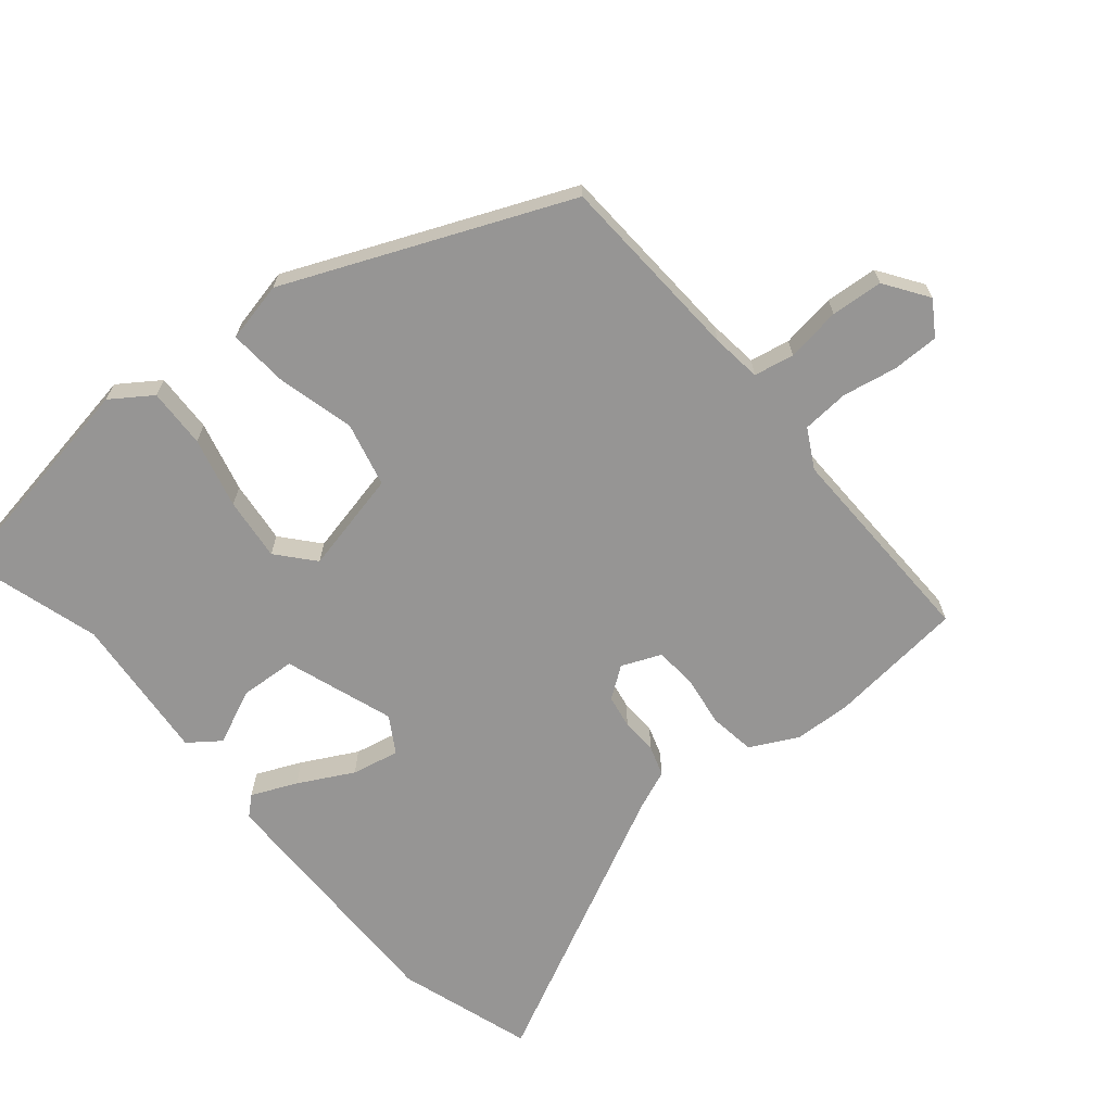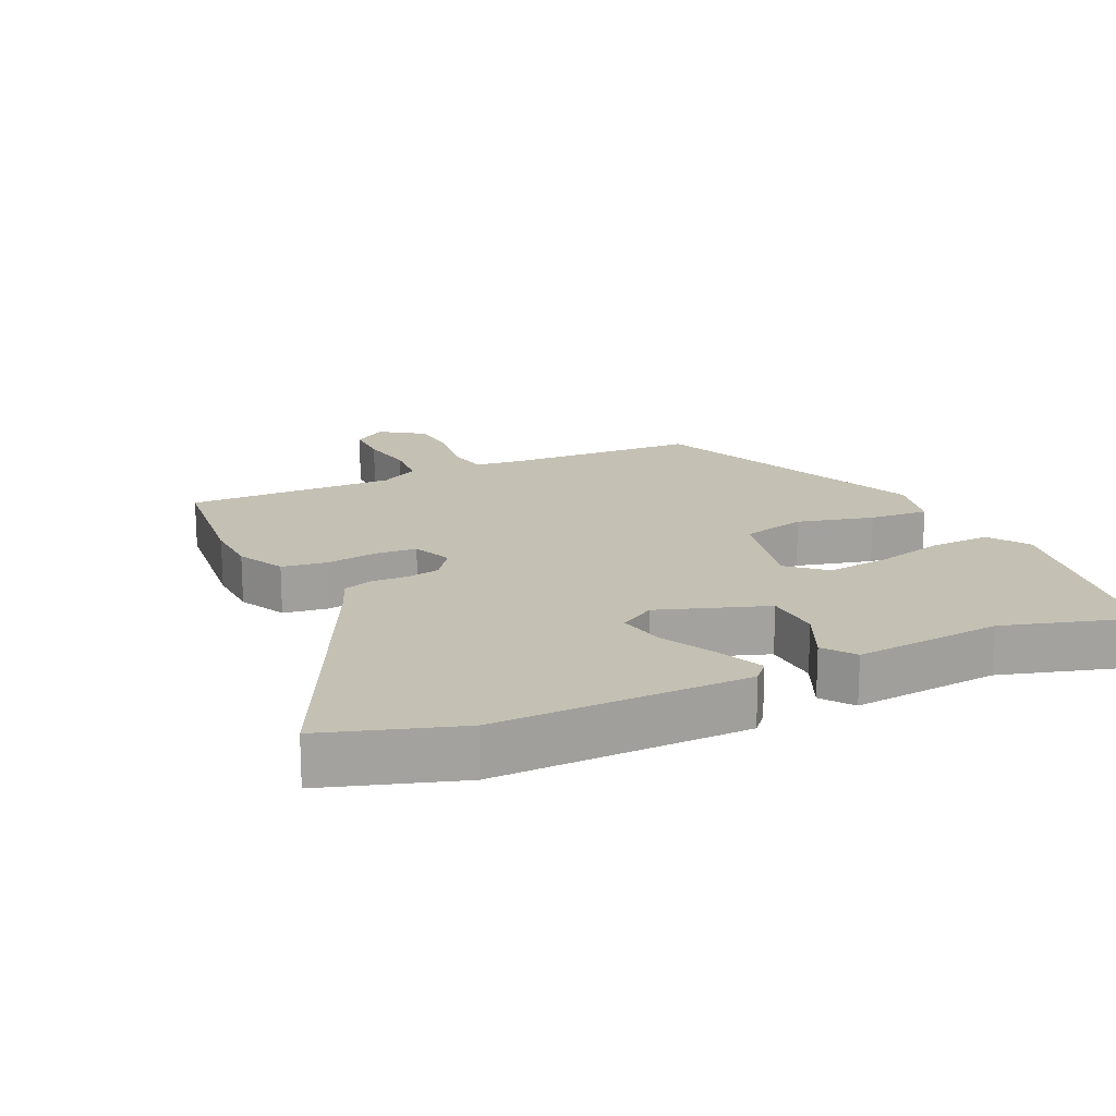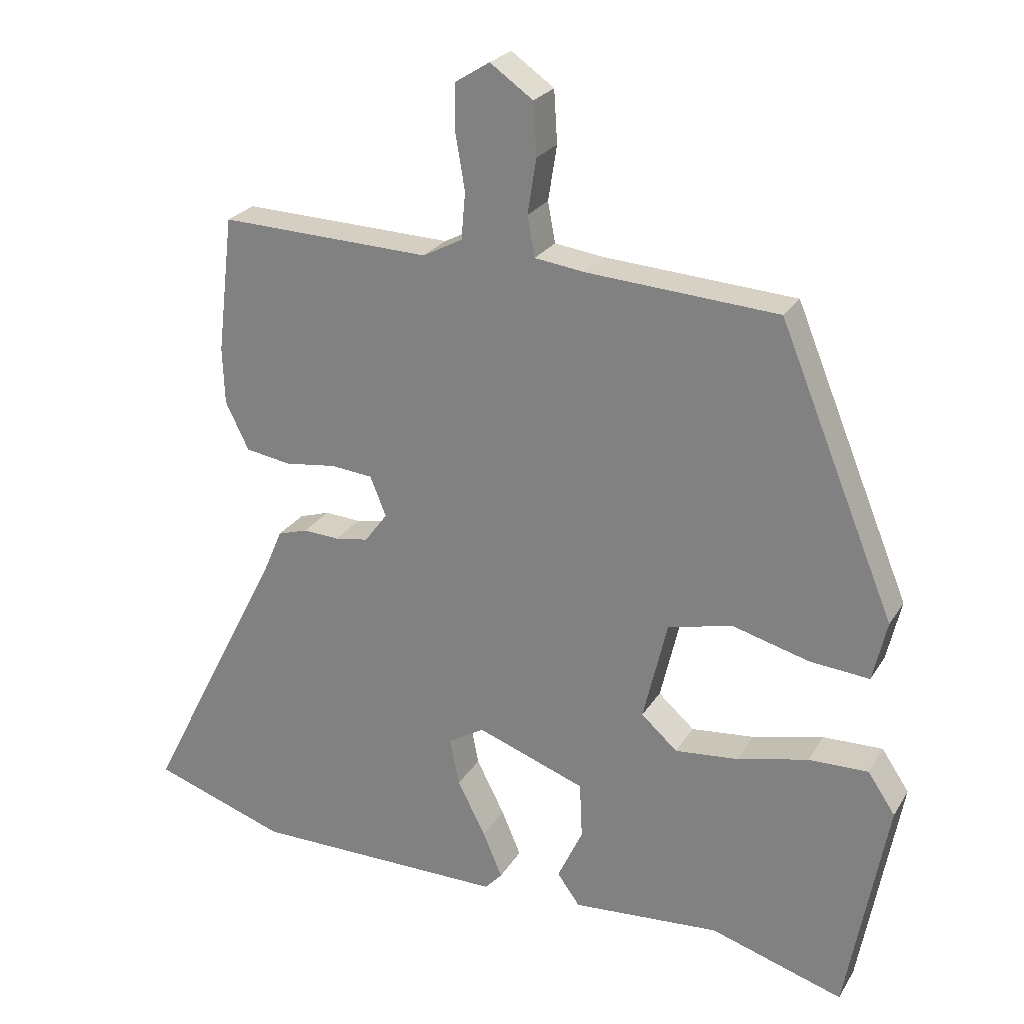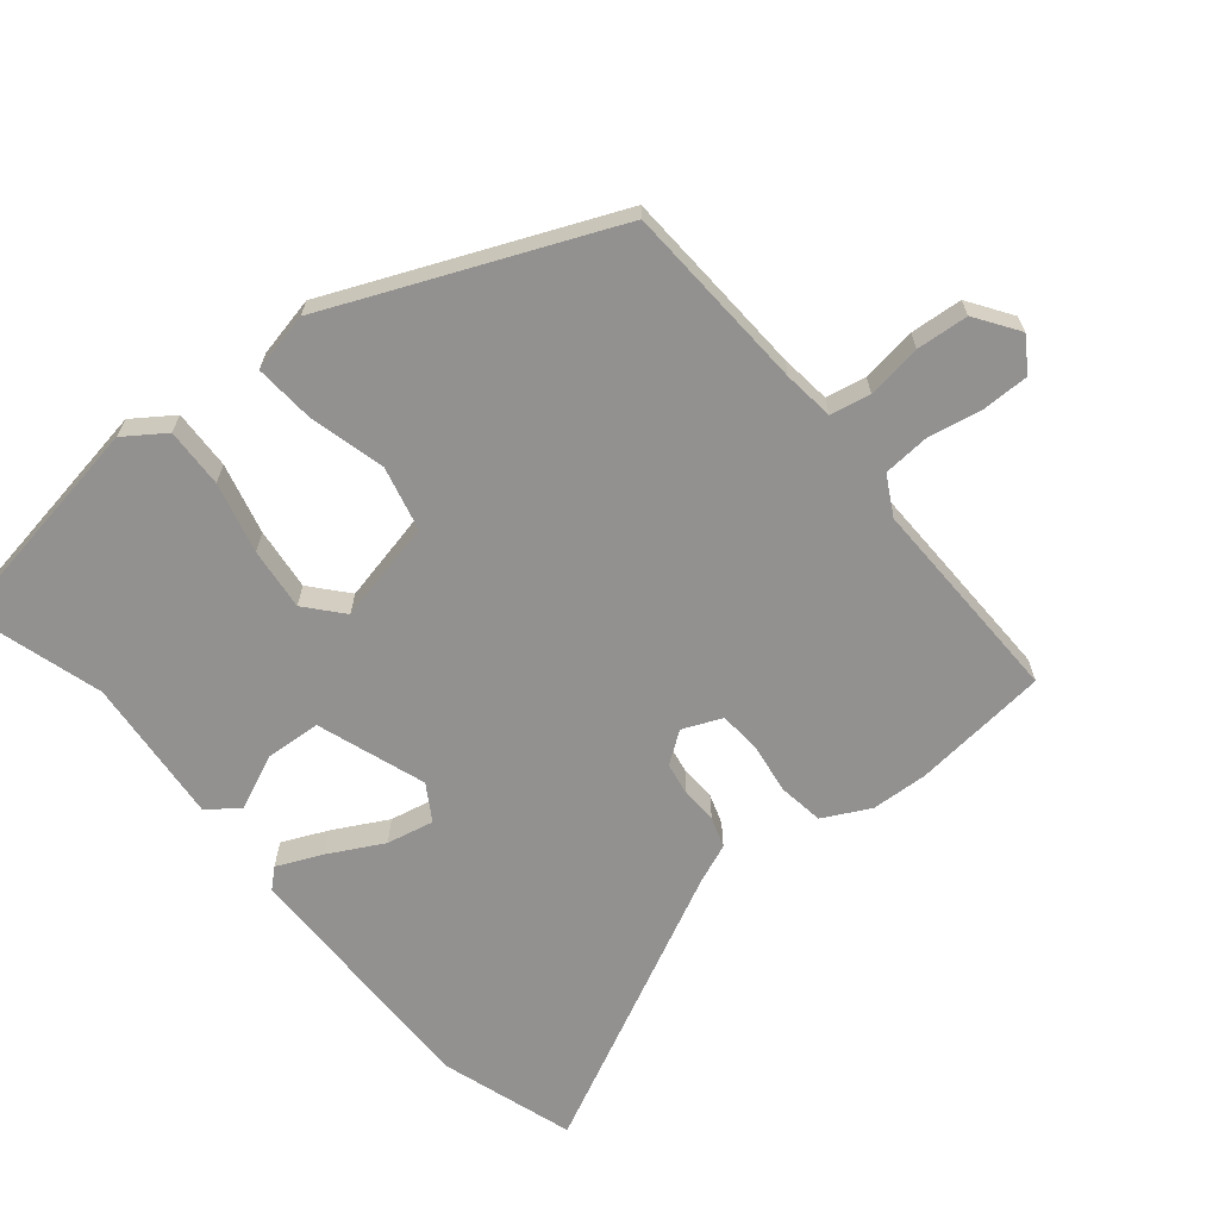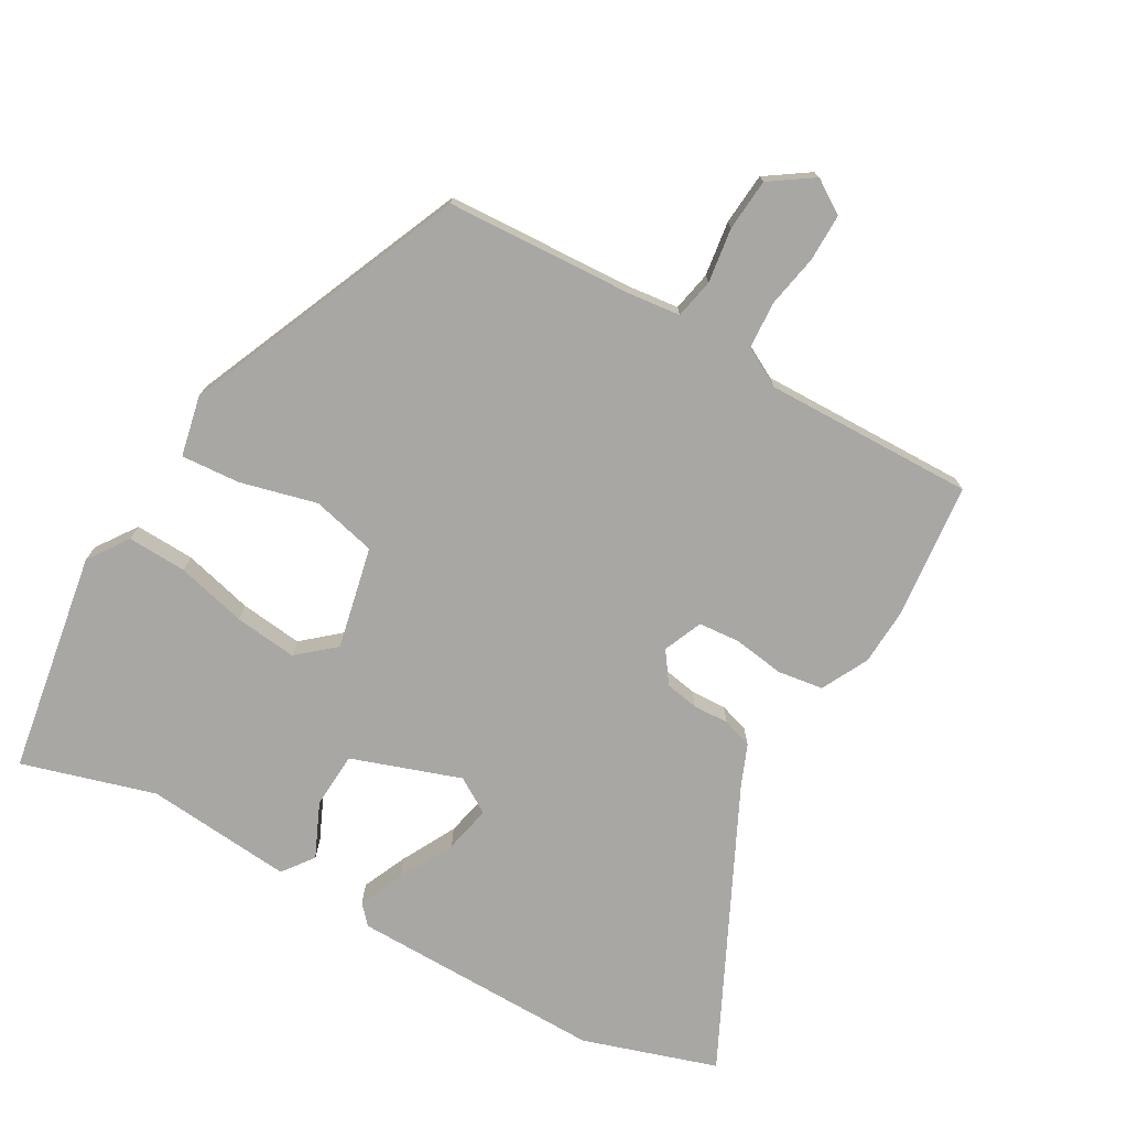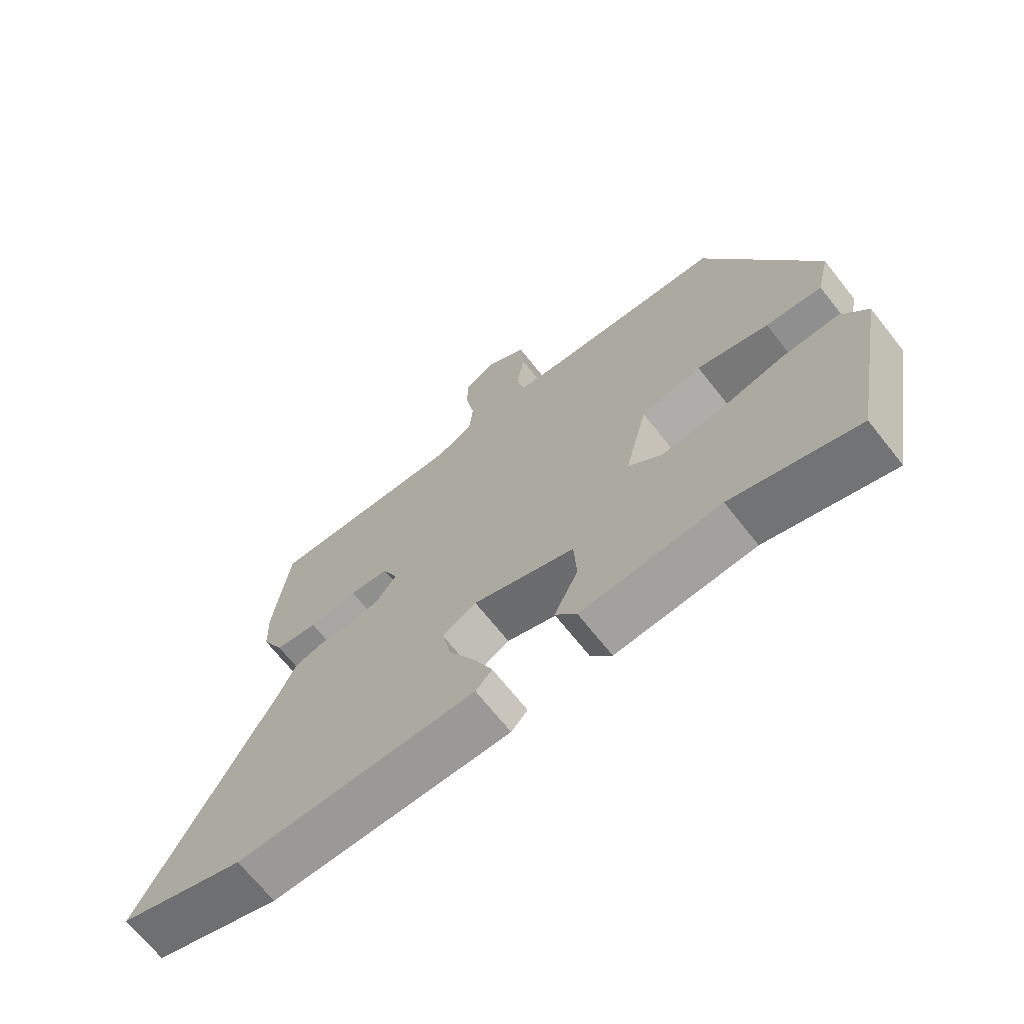
<metadata>
{"format":"obj","ext":"obj","renderer":"f3d","projection":"perspective","resolution":1024,"background":"white","views":[{"elev":-67.6,"azim":-51.0,"up":"+Y"},{"elev":18.0,"azim":154.3,"up":"+Y"},{"elev":24.7,"azim":-155.6,"up":"+Z"},{"elev":-66.1,"azim":-51.4,"up":"+Y"},{"elev":-74.6,"azim":-30.6,"up":"+Y"},{"elev":-69.2,"azim":-141.6,"up":"+Z"}]}
</metadata>
<code>
v 0.497 0.07 0.523
v 0.521 0.07 0.319
v 0.518 0.07 0.234
v 0.483 0.07 0.163
v 0.415 0.07 0.152
v 0.338 0.07 0.162
v 0.276 0.07 0.156
v 0.252 0.07 0.097
v 0.286 0.07 0.051
v 0.336 0.07 0.043
v 0.39 0.07 0.046
v 0.435 0.07 0.032
v 0.46 0.07 -0.027
v 0.671 0.07 -0.442
v 0.471 0.07 -0.51
v 0.091 0.07 -0.512
v 0.065 0.07 -0.484
v 0.094 0.07 -0.416
v 0.136 0.07 -0.334
v 0.15 0.07 -0.263
v 0.096 0.07 -0.231
v -0.066 0.07 -0.29
v -0.07 0.07 -0.374
v -0.032 0.07 -0.455
v -0.066 0.07 -0.502
v -0.287 0.07 -0.486
v -0.486 0.07 -0.548
v -0.547 0.07 -0.217
v -0.506 0.07 -0.156
v -0.417 0.07 -0.158
v -0.311 0.07 -0.183
v -0.217 0.07 -0.192
v -0.163 0.07 -0.144
v -0.199 0.07 0.008
v -0.296 0.07 0.03
v -0.41 0.07 -0.001
v -0.499 0.07 -0.009
v -0.52 0.07 0.081
v -0.347 0.07 0.503
v -0.063 0.07 0.522
v 0.012 0.07 0.532
v 0.023 0.07 0.592
v 0.01 0.07 0.674
v 0.015 0.07 0.752
v 0.079 0.07 0.797
v 0.13 0.07 0.765
v 0.131 0.07 0.695
v 0.117 0.07 0.613
v 0.123 0.07 0.543
v 0.182 0.07 0.512
v 0.497 0 0.523
v 0.521 0 0.319
v 0.518 0 0.234
v 0.483 0 0.163
v 0.415 0 0.152
v 0.338 0 0.162
v 0.276 0 0.156
v 0.252 0 0.097
v 0.286 0 0.051
v 0.336 0 0.043
v 0.39 0 0.046
v 0.435 0 0.032
v 0.46 0 -0.027
v 0.671 0 -0.442
v 0.471 0 -0.51
v 0.091 0 -0.512
v 0.065 0 -0.484
v 0.094 0 -0.416
v 0.136 0 -0.334
v 0.15 0 -0.263
v 0.096 0 -0.231
v -0.066 0 -0.29
v -0.07 0 -0.374
v -0.032 0 -0.455
v -0.066 0 -0.502
v -0.287 0 -0.486
v -0.486 0 -0.548
v -0.547 0 -0.217
v -0.506 0 -0.156
v -0.417 0 -0.158
v -0.311 0 -0.183
v -0.217 0 -0.192
v -0.163 0 -0.144
v -0.199 0 0.008
v -0.296 0 0.03
v -0.41 0 -0.001
v -0.499 0 -0.009
v -0.52 0 0.081
v -0.347 0 0.503
v -0.063 0 0.522
v 0.012 0 0.532
v 0.023 0 0.592
v 0.01 0 0.674
v 0.015 0 0.752
v 0.079 0 0.797
v 0.13 0 0.765
v 0.131 0 0.695
v 0.117 0 0.613
v 0.123 0 0.543
v 0.182 0 0.512
f 46 47 48
f 45 46 48
f 44 45 48
f 43 44 48
f 42 43 48
f 41 42 48 49
f 40 41 49 50
f 39 40 50
f 38 39 50
f 37 38 50
f 36 37 50
f 35 36 50
f 29 30 31
f 28 29 31
f 27 28 31
f 26 27 31
f 26 31 32
f 25 26 32
f 24 25 32
f 23 24 32
f 22 23 32 33
f 17 18 19
f 16 17 19
f 15 16 19
f 14 15 19
f 13 14 19
f 13 19 20
f 12 13 20
f 11 12 20
f 10 11 20
f 9 10 20 21
f 4 5 6
f 3 4 6
f 2 3 6
f 1 2 6
f 50 1 6
f 50 6 7
f 50 7 8
f 35 50 8
f 34 35 8
f 22 33 34
f 21 22 34
f 9 21 34
f 8 9 34
f 98 97 96
f 98 96 95
f 98 95 94
f 98 94 93
f 98 93 92
f 99 98 92 91
f 100 99 91 90
f 100 90 89
f 100 89 88
f 100 88 87
f 100 87 86
f 100 86 85
f 81 80 79
f 81 79 78
f 81 78 77
f 81 77 76
f 82 81 76
f 82 76 75
f 82 75 74
f 82 74 73
f 83 82 73 72
f 69 68 67
f 69 67 66
f 69 66 65
f 69 65 64
f 69 64 63
f 70 69 63
f 70 63 62
f 70 62 61
f 70 61 60
f 71 70 60 59
f 56 55 54
f 56 54 53
f 56 53 52
f 56 52 51
f 56 51 100
f 57 56 100
f 58 57 100
f 58 100 85
f 58 85 84
f 84 83 72
f 84 72 71
f 84 71 59
f 84 59 58
f 1 51 52 2
f 2 52 53 3
f 3 53 54 4
f 4 54 55 5
f 5 55 56 6
f 6 56 57 7
f 7 57 58 8
f 8 58 59 9
f 9 59 60 10
f 10 60 61 11
f 11 61 62 12
f 12 62 63 13
f 13 63 64 14
f 14 64 65 15
f 15 65 66 16
f 16 66 67 17
f 17 67 68 18
f 18 68 69 19
f 19 69 70 20
f 20 70 71 21
f 21 71 72 22
f 22 72 73 23
f 23 73 74 24
f 24 74 75 25
f 25 75 76 26
f 26 76 77 27
f 27 77 78 28
f 28 78 79 29
f 29 79 80 30
f 30 80 81 31
f 31 81 82 32
f 32 82 83 33
f 33 83 84 34
f 34 84 85 35
f 35 85 86 36
f 36 86 87 37
f 37 87 88 38
f 38 88 89 39
f 39 89 90 40
f 40 90 91 41
f 41 91 92 42
f 42 92 93 43
f 43 93 94 44
f 44 94 95 45
f 45 95 96 46
f 46 96 97 47
f 47 97 98 48
f 48 98 99 49
f 49 99 100 50
f 50 100 51 1

</code>
